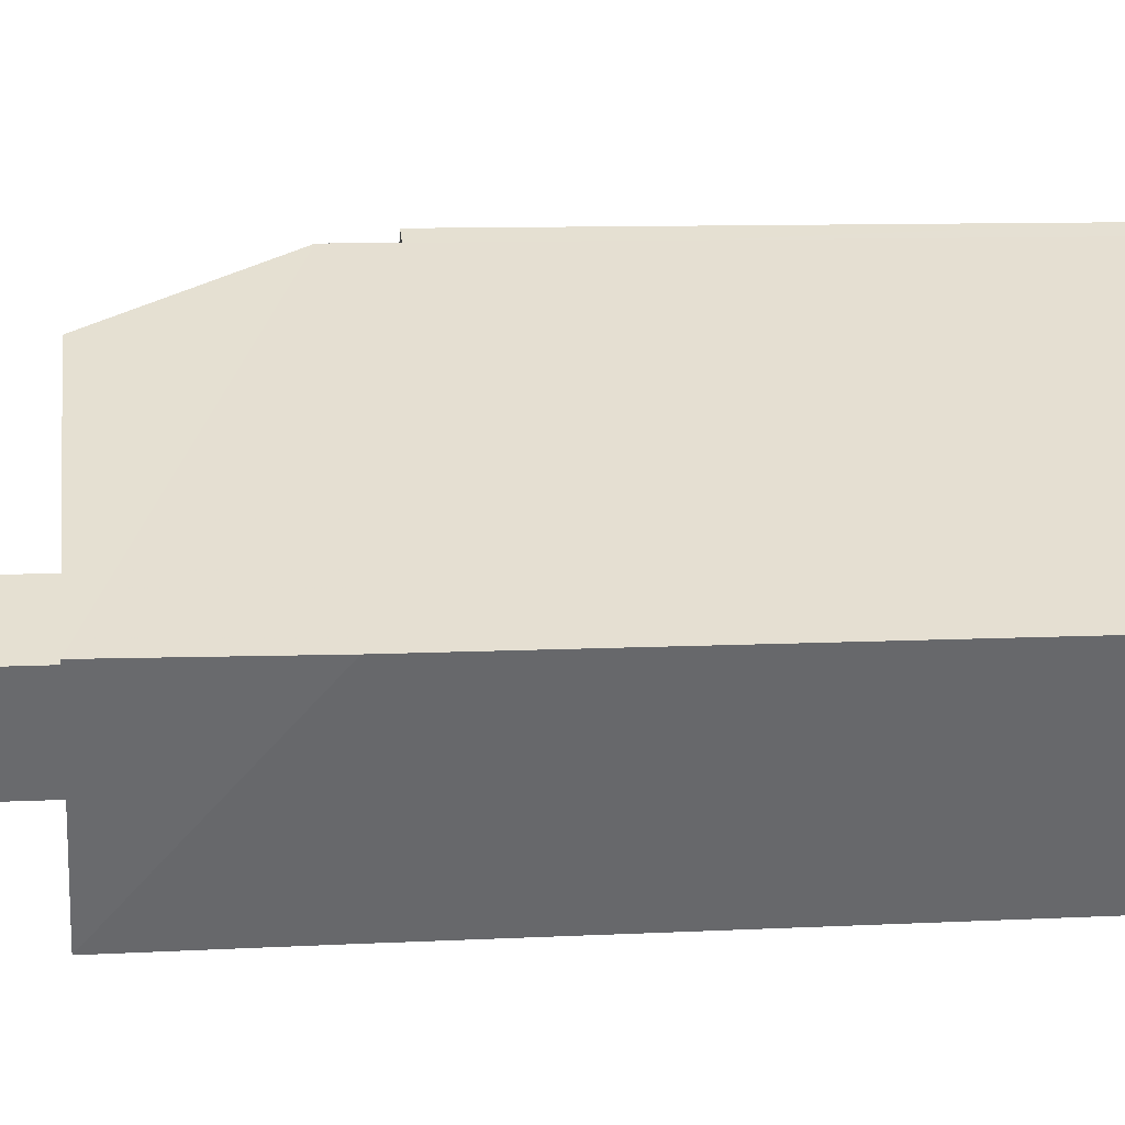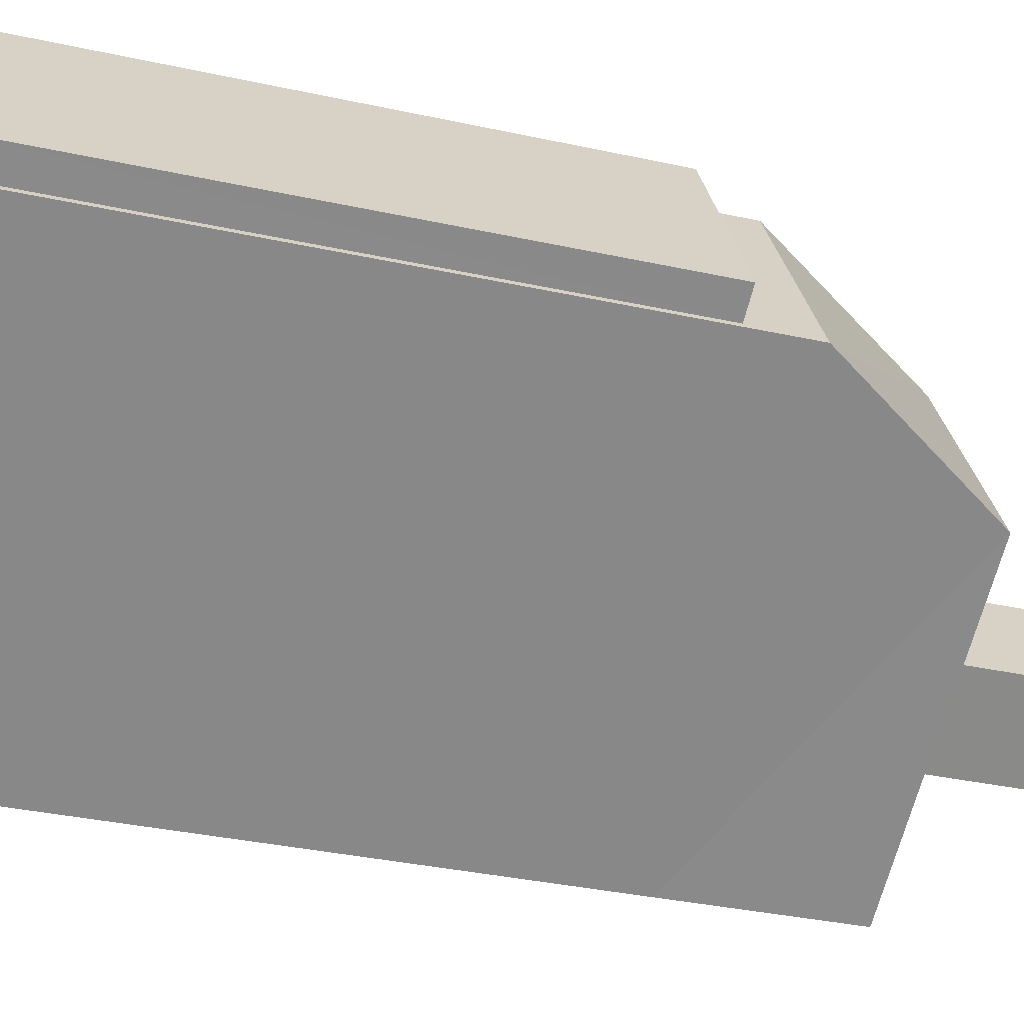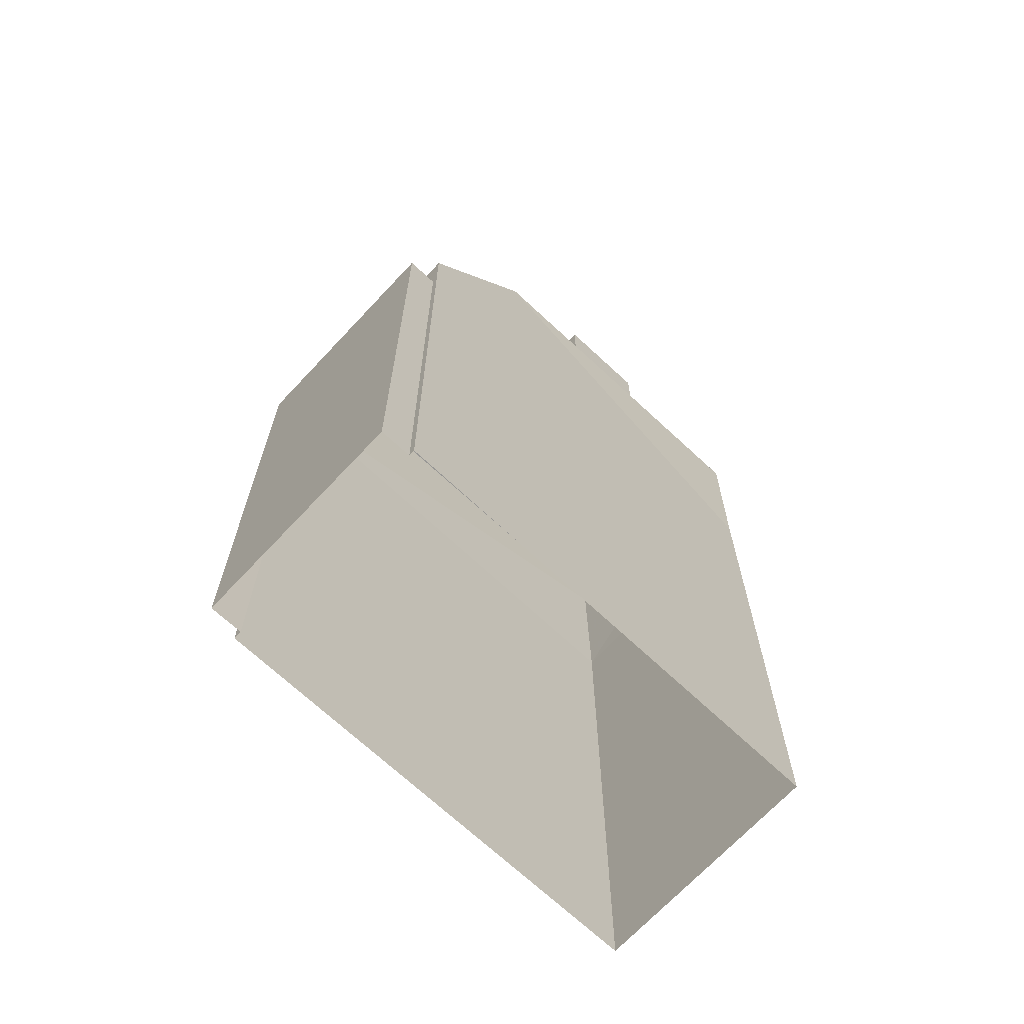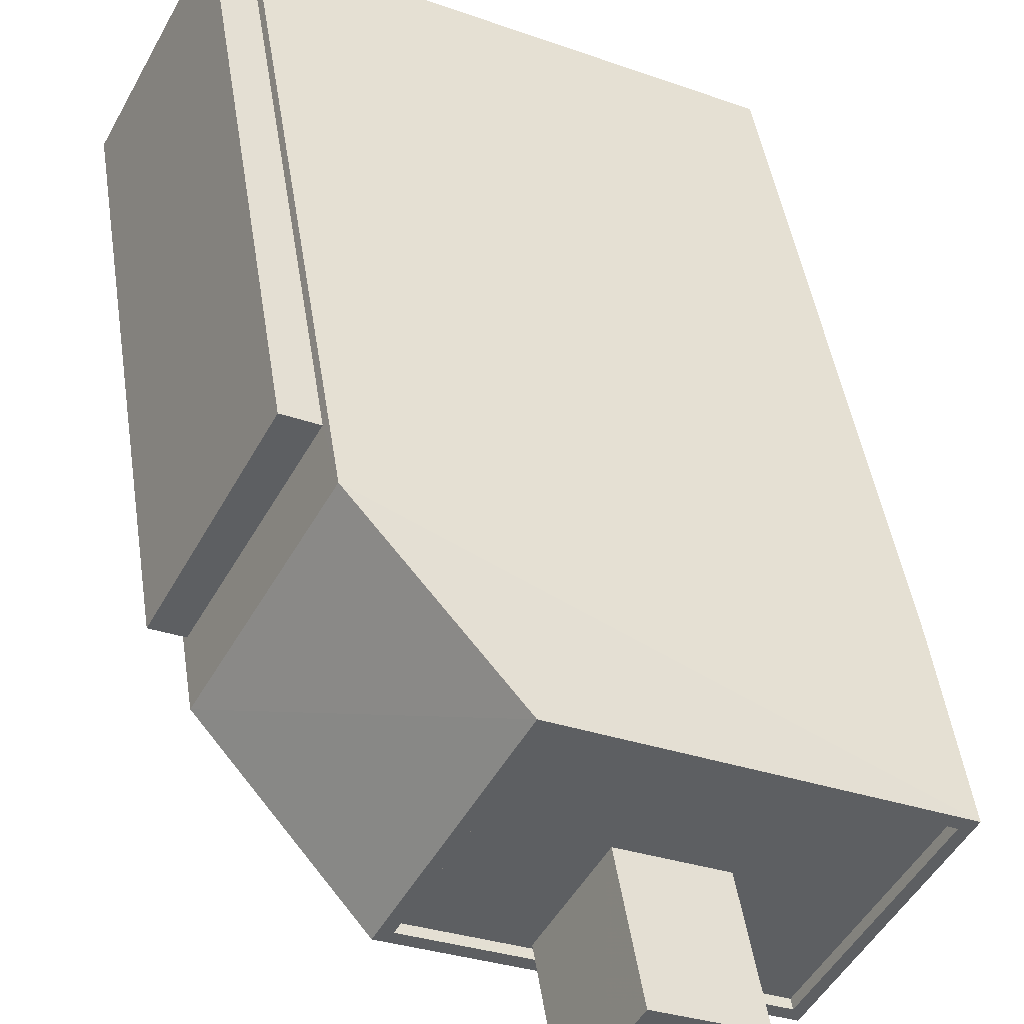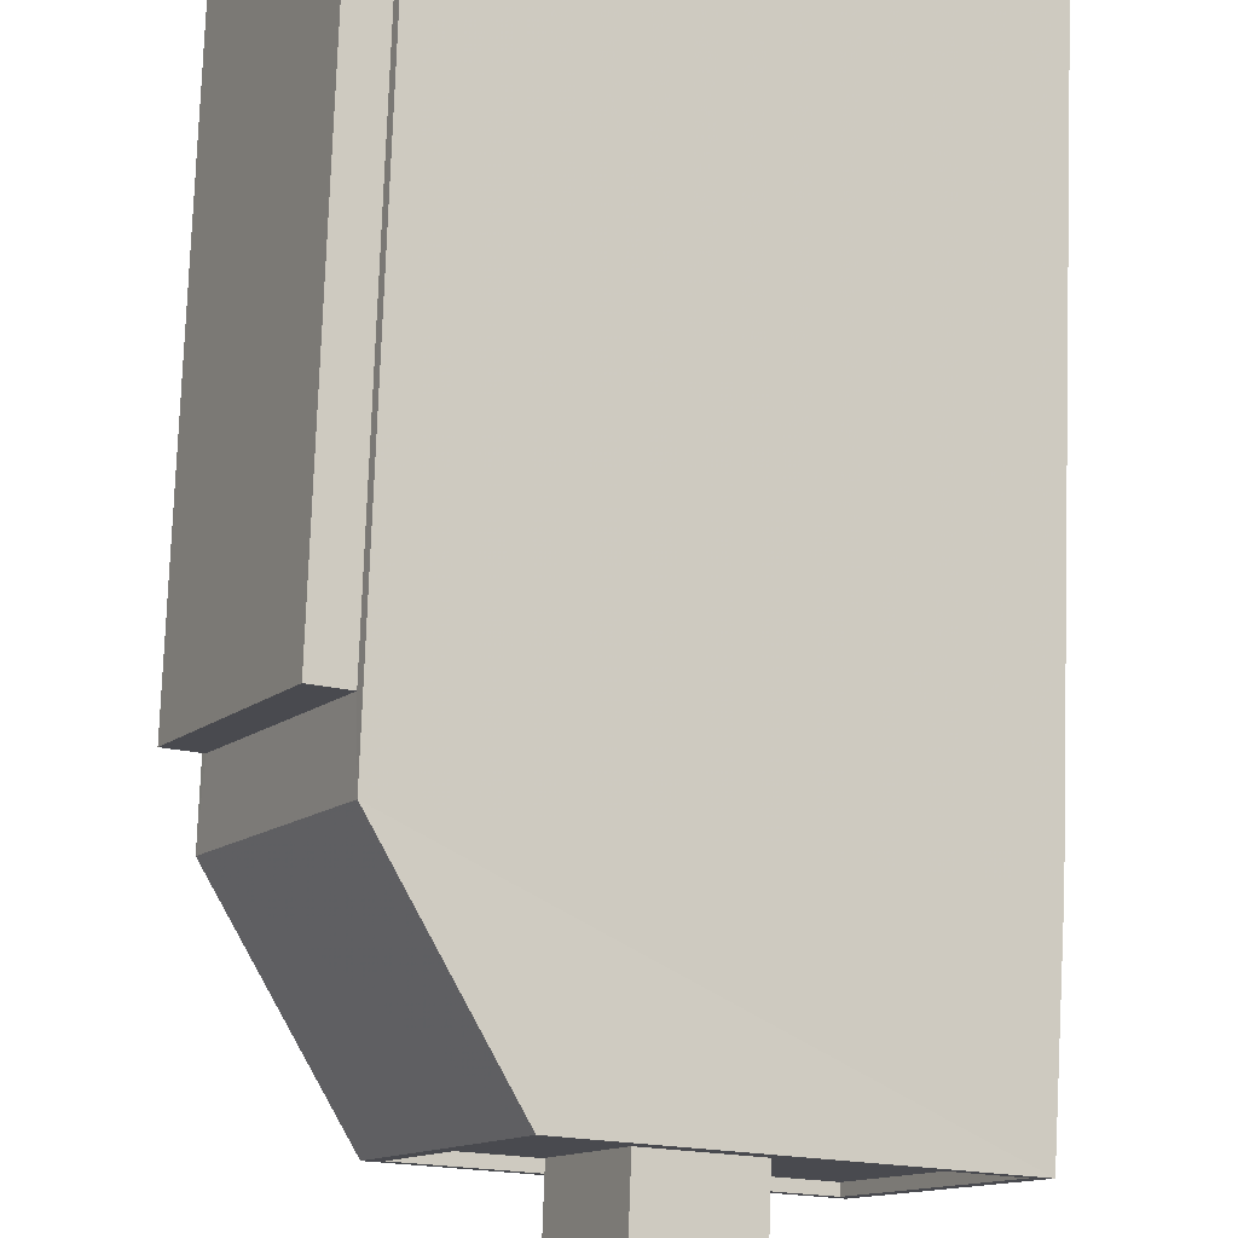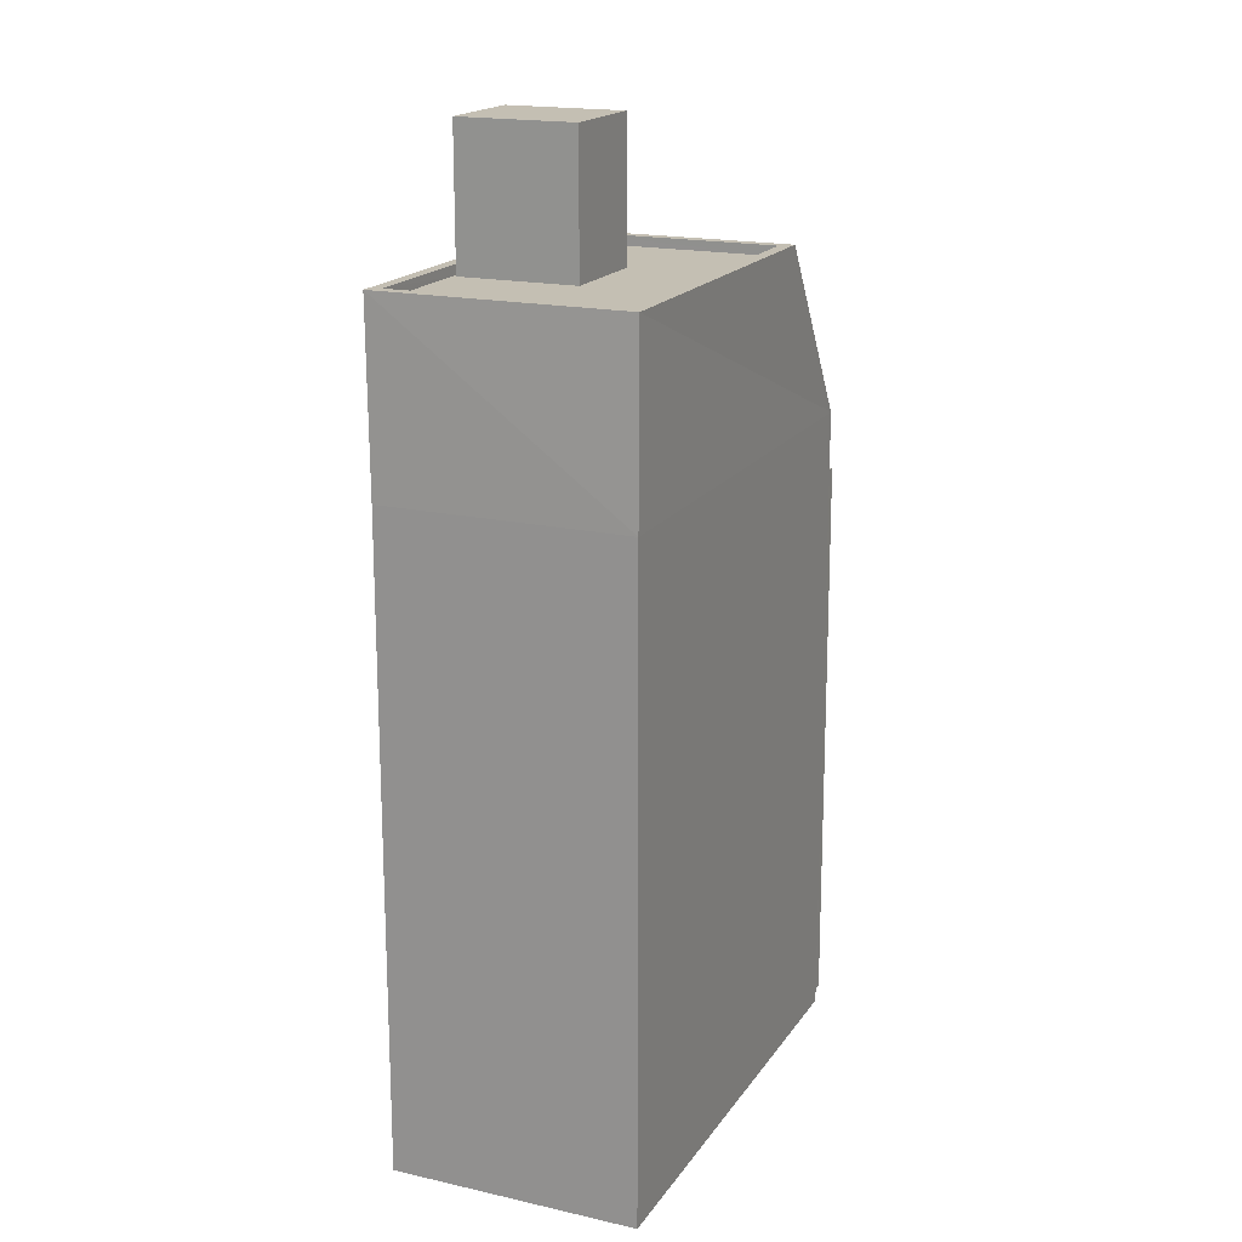
<metadata>
{"format":"obj","ext":"obj","renderer":"f3d","projection":"perspective","resolution":1024,"background":"white","views":[{"elev":9.2,"azim":82.4,"up":"+Y"},{"elev":-35.9,"azim":-105.9,"up":"+Y"},{"elev":-68.2,"azim":-71.0,"up":"+Z"},{"elev":45.8,"azim":-8.6,"up":"+Y"},{"elev":76.5,"azim":2.0,"up":"+Y"},{"elev":17.8,"azim":85.7,"up":"+Z"}]}
</metadata>
<code>
v -5535 -3.584e+04 3.528
v -5538 -3.584e+04 3.526
v -5546 -3.583e+04 3.532
v -5546 -3.583e+04 3.532
v -5549 -3.584e+04 3.53
v -5549 -3.584e+04 3.53
v -5547 -3.583e+04 3.532
v -5550 -3.584e+04 3.53
v -5549 -3.584e+04 18.15
v -5547 -3.583e+04 18.15
v -5550 -3.584e+04 18.15
v -5546 -3.583e+04 18.15
v -5549 -3.584e+04 19.82
v -5543 -3.583e+04 24.48
v -5546 -3.583e+04 19.82
v -5546 -3.584e+04 24.48
v -5536 -3.584e+04 24.48
v -5538 -3.584e+04 24.48
v -5535 -3.584e+04 24.48
v -5546 -3.584e+04 24.48
v -5543 -3.583e+04 24.48
v -5538 -3.584e+04 24.48
v -5538 -3.584e+04 24.23
v -5536 -3.584e+04 24.23
v -5540 -3.584e+04 24.23
v -5541 -3.584e+04 24.23
v -5541 -3.584e+04 24.23
v -5538 -3.584e+04 24.23
v -5543 -3.583e+04 24.23
v -5542 -3.584e+04 24.23
v -5543 -3.584e+04 24.23
v -5546 -3.584e+04 24.23
v -5542 -3.584e+04 27.75
v -5543 -3.584e+04 27.75
v -5541 -3.584e+04 27.75
v -5540 -3.584e+04 27.75
v -5535 -3.584e+04 19.81
v -5538 -3.584e+04 19.81
f 1 2 3
f 1 3 4
f 2 5 6
f 3 6 7
f 7 6 8
f 2 6 3
f 9 10 11
f 9 12 10
f 13 14 15
f 16 14 13
f 17 18 19
f 14 16 20
f 21 14 20
f 20 16 18
f 22 18 17
f 20 18 22
f 23 24 25
f 26 23 27
f 24 28 25
f 27 23 25
f 29 30 28
f 28 30 25
f 31 32 26
f 32 30 29
f 31 26 27
f 32 31 30
f 17 19 14
f 21 17 14
f 33 34 35
f 36 33 35
f 9 11 8
f 6 9 8
f 11 7 8
f 11 10 7
f 12 7 10
f 12 3 7
f 6 5 9
f 5 13 9
f 3 12 4
f 12 13 15
f 9 13 12
f 4 12 15
f 4 37 1
f 4 15 37
f 38 2 1
f 37 38 1
f 5 38 13
f 5 2 38
f 13 38 16
f 38 18 16
f 14 19 15
f 15 19 37
f 37 18 38
f 19 18 37
f 23 26 22
f 26 32 20
f 26 20 22
f 20 32 29
f 21 20 29
f 24 17 28
f 28 21 29
f 28 17 21
f 22 24 23
f 22 17 24
f 31 35 34
f 31 27 35
f 30 31 34
f 33 30 34
f 36 30 33
f 36 25 30
f 35 25 36
f 35 27 25

</code>
